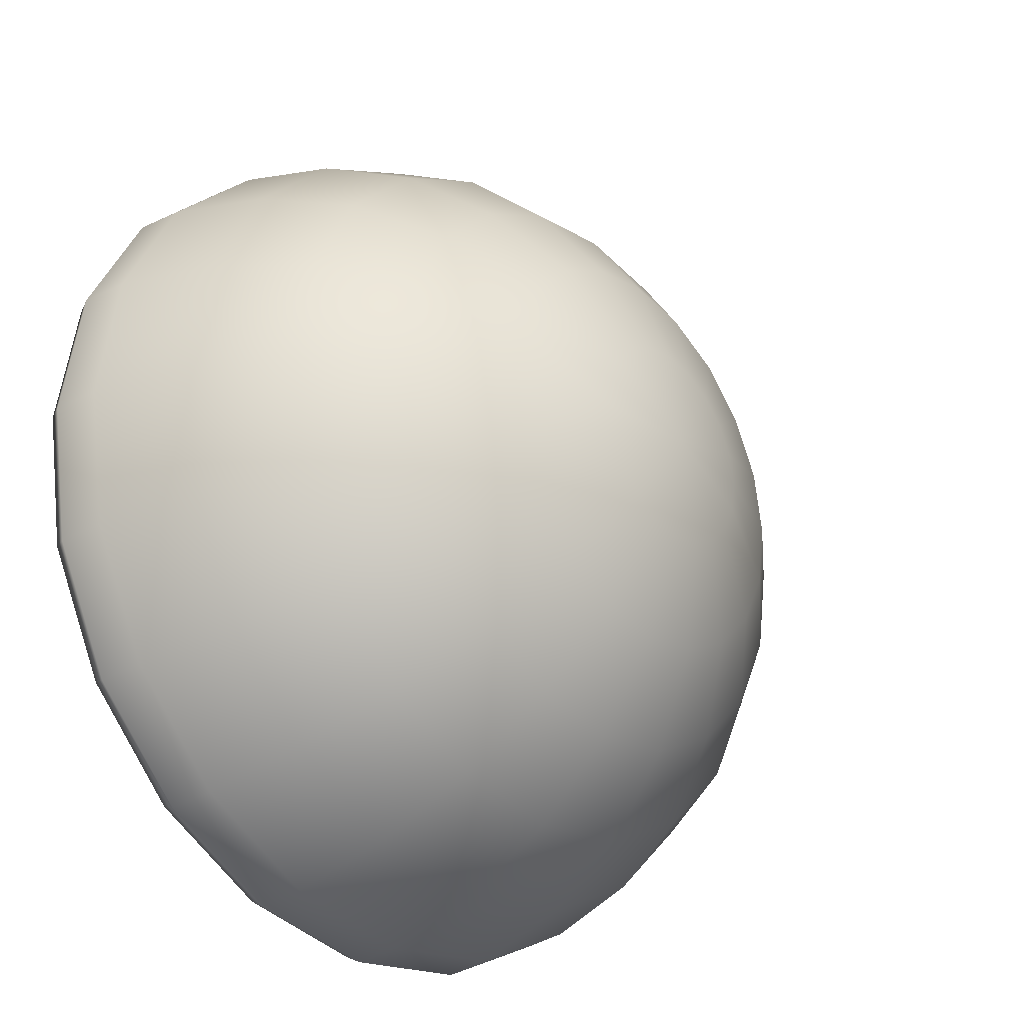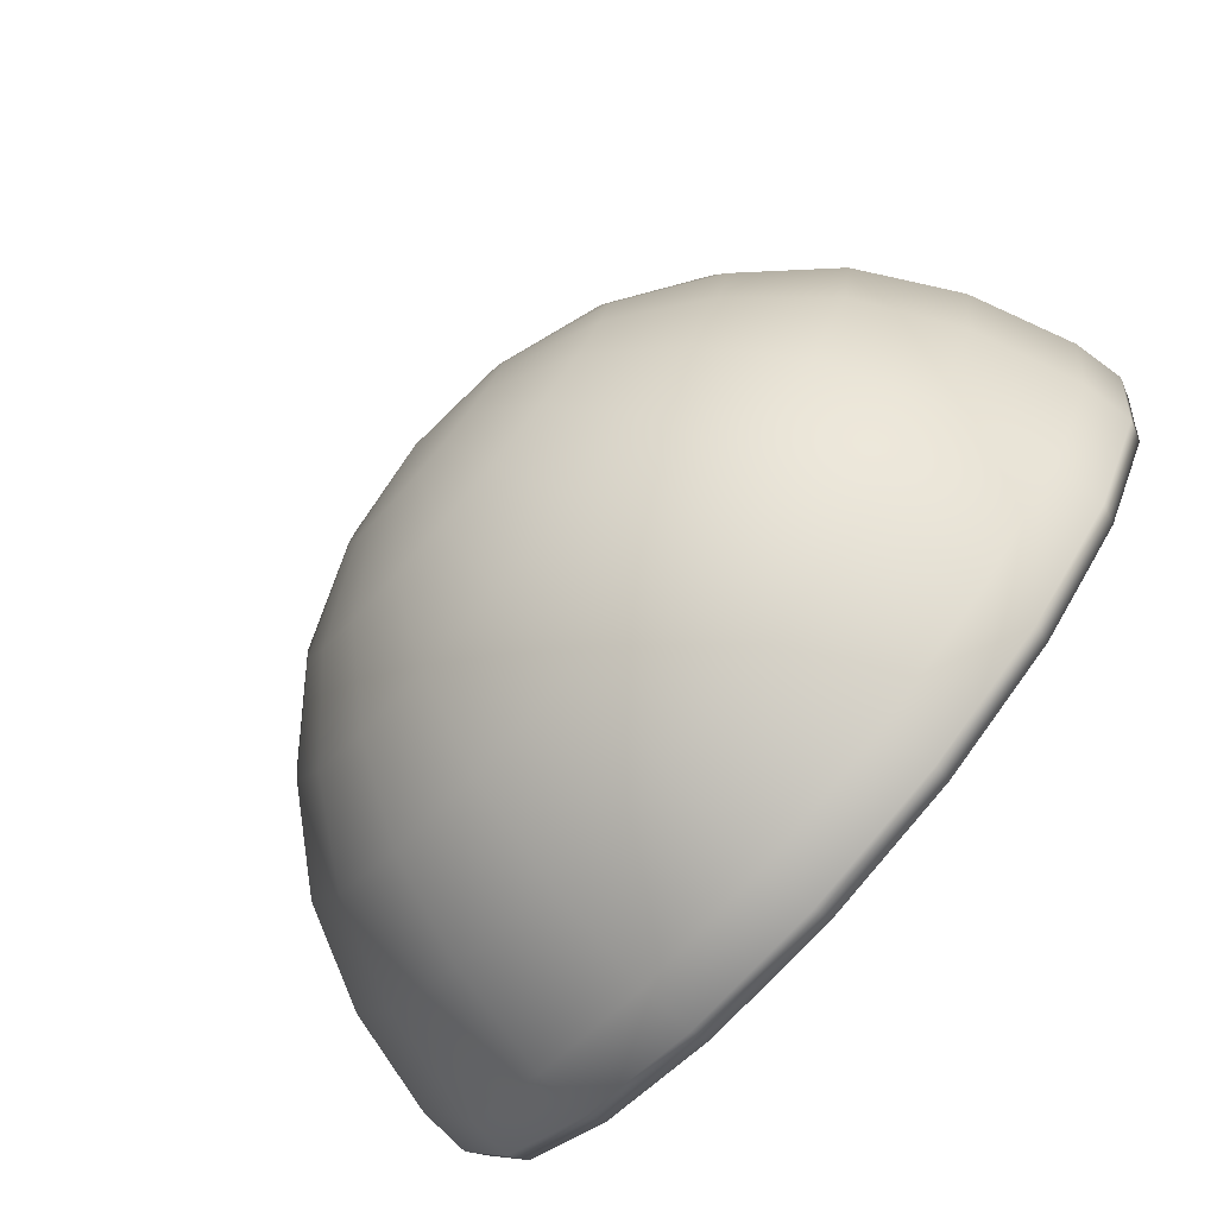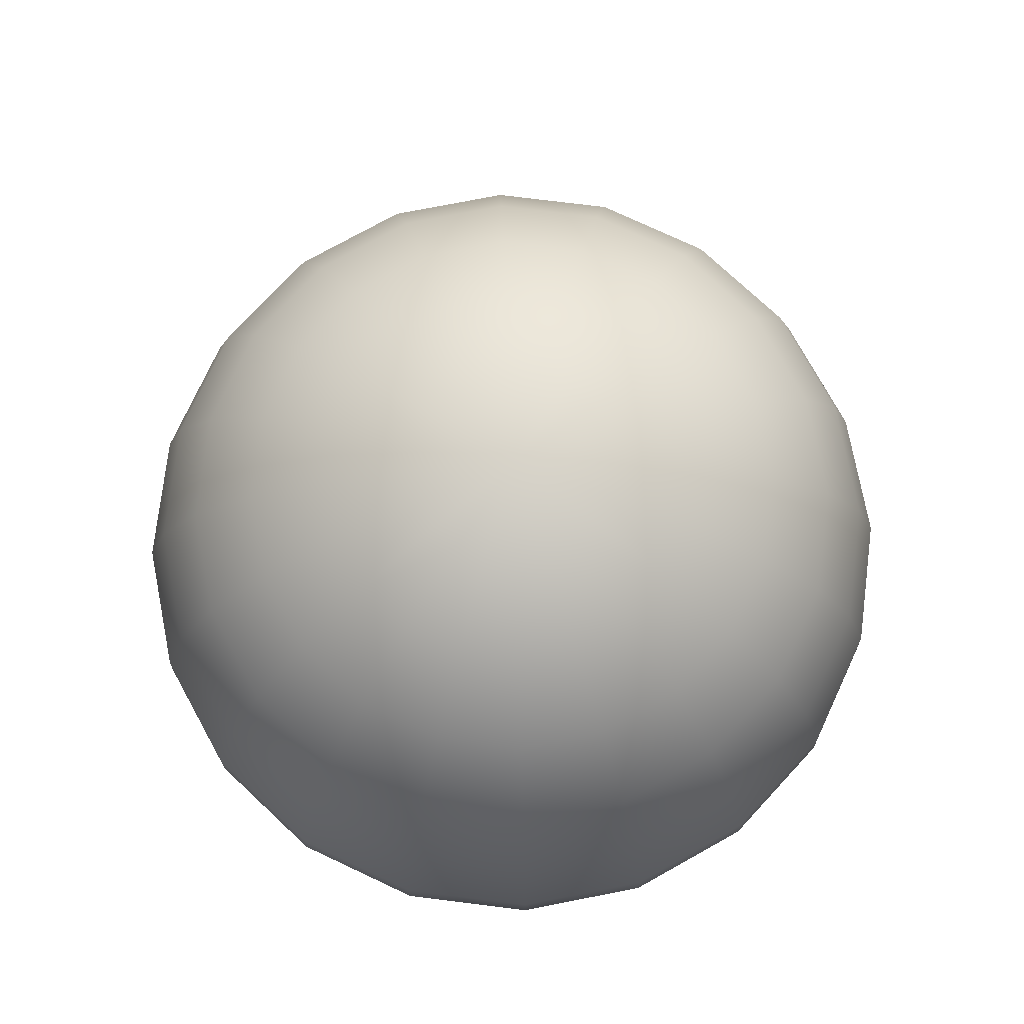
<metadata>
{"format":"obj","ext":"obj","renderer":"f3d","projection":"perspective","resolution":1024,"background":"white","views":[{"elev":-29.2,"azim":130.5,"up":"+Z"},{"elev":-77.8,"azim":-130.9,"up":"+Z"},{"elev":76.8,"azim":16.0,"up":"+Y"}]}
</metadata>
<code>
g Decoration_Flag_Base_Vanilla_MEDIUM
v 0.5265 0 -0.171
v 0.5074 0 8.842e-06
v 0.5535 0 9.766e-06
v 0.4826 0 -0.1568
v 0.3383 5.298e-09 5.463e-06
v 0.3217 5.298e-09 -0.1045
v 0.1691 1.06e-08 2.085e-06
v 0.1609 1.06e-08 -0.05226
v -2.715e-06 1.589e-08 -1.293e-06
v 0.1368 1.06e-08 -0.09942
v 0.1609 1.06e-08 -0.05226
v 0.2737 5.298e-09 -0.1988
v 0.3217 5.298e-09 -0.1045
v 0.4105 0 -0.2982
v 0.4826 0 -0.1568
v 0.4478 0 -0.3254
v 0.5265 0 -0.171
v 0.09941 1.06e-08 -0.1368
v 0.1368 1.06e-08 -0.09942
v 0.1988 5.298e-09 -0.2737
v 0.2737 5.298e-09 -0.1988
v 0.2982 0 -0.4105
v 0.4105 0 -0.2982
v 0.3254 0 -0.4478
v 0.4478 0 -0.3254
v 0.05226 7.417e-09 -0.1609
v 0.09941 1.06e-08 -0.1368
v 0.1045 -1.06e-09 -0.3217
v 0.1988 5.298e-09 -0.2737
v 0.1568 -1.907e-08 -0.4826
v 0.2982 0 -0.4105
v 0.1711 -1.907e-08 -0.5265
v 0.3254 0 -0.4478
v -1.512e-06 1.06e-08 -0.1691
v 0.05226 7.417e-09 -0.1609
v -3.095e-07 5.298e-09 -0.3383
v 0.1045 -1.06e-09 -0.3217
v 8.933e-07 0 -0.5074
v 0.1568 -1.907e-08 -0.4826
v 1.221e-06 0 -0.5535
v 0.1711 -1.907e-08 -0.5265
v -0.05227 2.384e-08 -0.1609
v -1.512e-06 1.06e-08 -0.1691
v -0.1045 3.179e-08 -0.3217
v -3.095e-07 5.298e-09 -0.3383
v -0.1568 3.973e-08 -0.4826
v 8.933e-07 0 -0.5074
v -0.1711 4.768e-08 -0.5265
v 1.221e-06 0 -0.5535
v -0.09941 1.06e-08 -0.1368
v -0.05227 2.384e-08 -0.1609
v -0.1988 5.298e-09 -0.2737
v -0.1045 3.179e-08 -0.3217
v -0.2982 0 -0.4105
v -0.1568 3.973e-08 -0.4826
v -0.3254 0 -0.4478
v -0.1711 4.768e-08 -0.5265
v -0.1368 1.06e-08 -0.09942
v -0.09941 1.06e-08 -0.1368
v -0.2737 5.298e-09 -0.1988
v -0.1988 5.298e-09 -0.2737
v -0.4105 0 -0.2982
v -0.2982 0 -0.4105
v -0.4478 0 -0.3254
v -0.3254 0 -0.4478
v -0.1609 1.06e-08 -0.05226
v -0.1368 1.06e-08 -0.09942
v -0.3217 5.298e-09 -0.1045
v -0.2737 5.298e-09 -0.1988
v -0.4826 0 -0.1568
v -0.4105 0 -0.2982
v -0.5265 0 -0.171
v -0.4478 0 -0.3254
v -0.1691 1.06e-08 2.085e-06
v -0.1609 1.06e-08 -0.05226
v -0.3383 5.298e-09 5.463e-06
v -0.3217 5.298e-09 -0.1045
v -0.5074 0 8.842e-06
v -0.4826 0 -0.1568
v -0.5536 0 9.766e-06
v -0.5265 0 -0.171
v -0.1609 1.06e-08 0.05226
v -0.1691 1.06e-08 2.085e-06
v -0.3217 5.298e-09 0.1045
v -0.3383 5.298e-09 5.463e-06
v -0.4826 0 0.1568
v -0.5074 0 8.842e-06
v -0.5265 0 0.1711
v -0.5536 0 9.766e-06
v -0.1368 1.06e-08 0.09941
v -0.1609 1.06e-08 0.05226
v -0.2737 5.298e-09 0.1988
v -0.3217 5.298e-09 0.1045
v -0.4105 0 0.2982
v -0.4826 0 0.1568
v -0.4478 0 0.3254
v -0.5265 0 0.1711
v -0.09941 1.06e-08 0.1368
v -0.1368 1.06e-08 0.09941
v -0.1988 5.298e-09 0.2737
v -0.2737 5.298e-09 0.1988
v -0.2982 0 0.4105
v -0.4105 0 0.2982
v -0.3254 0 0.4478
v -0.4478 0 0.3254
v -0.05227 1.06e-08 0.1608
v -0.09941 1.06e-08 0.1368
v -0.1045 5.298e-09 0.3217
v -0.1988 5.298e-09 0.2737
v -0.1568 0 0.4825
v -0.2982 0 0.4105
v -0.1711 0 0.5264
v -0.3254 0 0.4478
v -1.512e-06 1.06e-08 0.1691
v -0.05227 1.06e-08 0.1608
v -3.095e-07 5.298e-09 0.3383
v -0.1045 5.298e-09 0.3217
v 8.933e-07 0 0.5074
v -0.1568 0 0.4825
v 1.221e-06 0 0.5535
v -0.1711 0 0.5264
v 0.05226 1.06e-08 0.1608
v -1.512e-06 1.06e-08 0.1691
v 0.1045 5.298e-09 0.3217
v -3.095e-07 5.298e-09 0.3383
v 0.1568 0 0.4825
v 8.933e-07 0 0.5074
v 0.1711 0 0.5264
v 1.221e-06 0 0.5535
v 0.09941 1.06e-08 0.1368
v 0.05226 1.06e-08 0.1608
v 0.1988 5.298e-09 0.2737
v 0.1045 5.298e-09 0.3217
v 0.2982 0 0.4105
v 0.1568 0 0.4825
v 0.3254 0 0.4478
v 0.1711 0 0.5264
v 0.1368 1.06e-08 0.09941
v 0.09941 1.06e-08 0.1368
v 0.2737 5.298e-09 0.1988
v 0.1988 5.298e-09 0.2737
v 0.4105 0 0.2982
v 0.2982 0 0.4105
v 0.4478 0 0.3254
v 0.3254 0 0.4478
v 0.1608 1.06e-08 0.05226
v 0.1368 1.06e-08 0.09941
v 0.3217 5.298e-09 0.1045
v 0.2737 5.298e-09 0.1988
v 0.4826 0 0.1568
v 0.4105 0 0.2982
v 0.5265 0 0.1711
v 0.4478 0 0.3254
v 0.1691 1.06e-08 2.085e-06
v 0.1608 1.06e-08 0.05226
v 0.3383 5.298e-09 5.463e-06
v 0.3217 5.298e-09 0.1045
v 0.5074 0 8.842e-06
v 0.4826 0 0.1568
v 0.5535 0 9.766e-06
v 0.5265 0 0.1711
v 0.5751 0.003976 -0.1869
v 0.4892 0.003976 -0.3554
v 0.5265 0 -0.171
v 0.5535 0 9.766e-06
v 0.4478 0 -0.3254
v 0.6047 0.003976 9.766e-06
v 0.5265 0 0.1711
v 0.5875 0.02909 -0.1909
v 0.3555 0.003976 -0.4892
v 0.3254 0 -0.4478
v 0.5751 0.003976 0.1869
v 0.4478 0 0.3254
v 0.4997 0.02909 -0.3631
v 0.1869 0.003976 -0.5751
v 0.1711 -1.907e-08 -0.5265
v 0.4892 0.003976 0.3555
v 0.3254 0 0.4478
v 0.3631 0.02909 -0.4997
v 1.221e-06 0.003973 -0.6047
v 1.221e-06 0 -0.5535
v 0.3555 0.003976 0.4892
v 0.1711 0 0.5264
v 0.1909 0.02909 -0.5875
v -0.1869 0.003976 -0.5751
v -0.1711 4.768e-08 -0.5265
v 0.1869 0.003976 0.5751
v 1.221e-06 0 0.5535
v 1.221e-06 0.02909 -0.6177
v -0.3555 0.003976 -0.4892
v -0.3254 0 -0.4478
v 1.221e-06 0.003976 0.6047
v -0.1711 0 0.5264
v -0.1909 0.02909 -0.5875
v -0.4892 0.003976 -0.3554
v -0.4478 0 -0.3254
v -0.1869 0.003976 0.5751
v -0.3254 0 0.4478
v -0.3631 0.02909 -0.4997
v -0.5751 0.003976 -0.1869
v -0.5265 0 -0.171
v -0.3555 0.003976 0.4892
v -0.4478 0 0.3254
v -0.4997 0.02909 -0.3631
v -0.6047 0.003976 9.766e-06
v -0.5536 0 9.766e-06
v -0.4892 0.003976 0.3555
v -0.5265 0 0.1711
v -0.5751 0.003976 0.1869
v -0.5875 0.02909 -0.1909
v -0.6177 0.02909 9.766e-06
v -0.5875 0.02909 0.1909
v -0.4997 0.02909 0.3631
v -0.3631 0.02909 0.4997
v -0.1909 0.02909 0.5875
v 1.221e-06 0.02909 0.6177
v 0.1909 0.02909 0.5875
v 0.3631 0.02909 0.4997
v 0.4997 0.02909 0.3631
v 0.5875 0.02909 0.1909
v 0.6177 0.02909 9.766e-06
v -0.3599 0.09699 0.4954
v -0.1892 0.09699 0.5824
v 1.221e-06 0.09699 0.6124
v 0.1892 0.09699 0.5824
v 0.3599 0.09699 0.4954
v 0.4954 0.09699 0.36
v 0.5824 0.09699 0.1892
v -0.4954 0.09699 0.36
v 0.6124 0.09699 9.766e-06
v -0.5824 0.09699 0.1892
v 0.5824 0.09699 -0.1893
v -0.6124 0.09699 9.766e-06
v 0.4954 0.09699 -0.36
v -0.5824 0.09699 -0.1893
v 0.3599 0.09699 -0.4954
v -0.4954 0.09699 -0.36
v 0.1892 0.09699 -0.5824
v -0.3599 0.09699 -0.4954
v 1.221e-06 0.09699 -0.6124
v -0.1892 0.09699 -0.5824
v 0.462 0.2365 -0.3357
v 0.3356 0.2365 -0.462
v 0.1765 0.2365 -0.5431
v 1.221e-06 0.2365 -0.571
v -0.1765 0.2365 -0.5431
v -0.3357 0.2365 -0.462
v 0.5431 0.2365 -0.1765
v -0.462 0.2365 -0.3357
v 0.571 0.2365 9.766e-06
v -0.5431 0.2365 -0.1765
v 0.5431 0.2365 0.1765
v -0.571 0.2365 9.766e-06
v 0.462 0.2365 0.3356
v -0.5431 0.2365 0.1765
v 0.3356 0.2365 0.462
v -0.462 0.2365 0.3356
v 0.1765 0.2365 0.5431
v -0.3357 0.2365 0.462
v 1.221e-06 0.2365 0.571
v -0.1765 0.2365 0.5431
v 0.2948 0.3644 0.4058
v 0.155 0.3644 0.477
v 1.221e-06 0.3644 0.5016
v -0.155 0.3644 0.477
v -0.2948 0.3644 0.4058
v -0.4058 0.3644 0.2948
v 0.4058 0.3644 0.2948
v -0.477 0.3644 0.155
v 0.477 0.3644 0.155
v -0.5016 0.3644 9.766e-06
v 0.5016 0.3644 9.766e-06
v -0.477 0.3644 -0.155
v 0.477 0.3644 -0.155
v -0.4058 0.3644 -0.2949
v 0.4058 0.3644 -0.2949
v -0.2948 0.3644 -0.4058
v 0.2948 0.3644 -0.4058
v -0.155 0.3644 -0.4771
v 0.155 0.3644 -0.4771
v 1.221e-06 0.3644 -0.5016
v 0.3818 0.47 -0.1241
v 0.3247 0.47 -0.2359
v 0.2359 0.47 -0.3248
v 0.124 0.47 -0.3818
v 1.221e-06 0.47 -0.4014
v -0.124 0.47 -0.3818
v 0.4014 0.47 9.766e-06
v -0.2359 0.47 -0.3248
v 0.3818 0.47 0.124
v -0.3248 0.47 -0.2359
v 0.3247 0.47 0.236
v -0.3818 0.47 -0.1241
v 0.2359 0.47 0.3248
v -0.4014 0.47 9.766e-06
v 0.124 0.47 0.3817
v -0.3818 0.47 0.124
v 1.221e-06 0.47 0.4014
v -0.3248 0.47 0.236
v -0.124 0.47 0.3817
v -0.2359 0.47 0.3248
v 0.08698 0.5524 0.2677
v 1.221e-06 0.5524 0.2815
v -0.08698 0.5524 0.2677
v -0.1655 0.5524 0.2277
v -0.2277 0.5524 0.1654
v -0.2677 0.5524 0.08699
v -0.04459 0.601 0.1372
v 0.1654 0.5524 0.2277
v 1.221e-06 0.601 0.1443
v 0.04459 0.601 0.1372
v 0.2277 0.5524 0.1654
v -4.272e-05 0.6172 4.15e-05
v 0.08362 0.6013 0.1162
v -0.08363 0.6013 0.1162
v 0.1156 0.6014 0.08394
v 0.2677 0.5524 0.08699
v -0.1156 0.6014 0.08394
v -0.1366 0.6013 0.04357
v -0.1443 0.601 9.766e-06
v 0.1366 0.6013 0.04357
v 0.2815 0.5524 9.766e-06
v 0.1443 0.601 9.766e-06
v 0.2677 0.5524 -0.08697
v 0.1364 0.6013 -0.04362
v 0.1155 0.6014 -0.08392
v -0.1364 0.6013 -0.04363
v 0.2277 0.5524 -0.1654
v 0.1654 0.5524 -0.2277
v 0.08362 0.6013 -0.1162
v 0.08698 0.5524 -0.2677
v 0.04458 0.601 -0.1372
v 1.221e-06 0.5524 -0.2815
v 1.221e-06 0.601 -0.1443
v -0.08698 0.5524 -0.2677
v -0.04459 0.601 -0.1372
v -0.1655 0.5524 -0.2277
v -0.08363 0.6013 -0.1162
v -0.2277 0.5524 -0.1654
v -0.1155 0.6014 -0.08392
v -0.2677 0.5524 -0.08697
v -0.2815 0.5524 9.766e-06
g Decoration_Flag_Base_Vanilla_MEDIUM_0
f 3 2 1
f 2 4 1
f 2 5 4
f 5 6 4
f 5 7 6
f 7 8 6
f 7 9 8
f 11 9 10
f 11 10 12
f 13 11 12
f 13 12 14
f 15 13 14
f 15 14 16
f 17 15 16
f 19 9 18
f 19 18 20
f 21 19 20
f 21 20 22
f 23 21 22
f 23 22 24
f 25 23 24
f 27 9 26
f 27 26 28
f 29 27 28
f 29 28 30
f 31 29 30
f 31 30 32
f 33 31 32
f 35 9 34
f 35 34 36
f 37 35 36
f 37 36 38
f 39 37 38
f 39 38 40
f 41 39 40
f 43 9 42
f 43 42 44
f 45 43 44
f 45 44 46
f 47 45 46
f 47 46 48
f 49 47 48
f 51 9 50
f 51 50 52
f 53 51 52
f 53 52 54
f 55 53 54
f 55 54 56
f 57 55 56
f 59 9 58
f 59 58 60
f 61 59 60
f 61 60 62
f 63 61 62
f 63 62 64
f 65 63 64
f 67 9 66
f 67 66 68
f 69 67 68
f 69 68 70
f 71 69 70
f 71 70 72
f 73 71 72
f 75 9 74
f 75 74 76
f 77 75 76
f 77 76 78
f 79 77 78
f 79 78 80
f 81 79 80
f 83 9 82
f 83 82 84
f 85 83 84
f 85 84 86
f 87 85 86
f 87 86 88
f 89 87 88
f 91 9 90
f 91 90 92
f 93 91 92
f 93 92 94
f 95 93 94
f 95 94 96
f 97 95 96
f 99 9 98
f 99 98 100
f 101 99 100
f 101 100 102
f 103 101 102
f 103 102 104
f 105 103 104
f 107 9 106
f 107 106 108
f 109 107 108
f 109 108 110
f 111 109 110
f 111 110 112
f 113 111 112
f 115 9 114
f 115 114 116
f 117 115 116
f 117 116 118
f 119 117 118
f 119 118 120
f 121 119 120
f 123 9 122
f 123 122 124
f 125 123 124
f 125 124 126
f 127 125 126
f 127 126 128
f 129 127 128
f 131 9 130
f 131 130 132
f 133 131 132
f 133 132 134
f 135 133 134
f 135 134 136
f 137 135 136
f 139 9 138
f 139 138 140
f 141 139 140
f 141 140 142
f 143 141 142
f 143 142 144
f 145 143 144
f 147 9 146
f 147 146 148
f 149 147 148
f 149 148 150
f 151 149 150
f 151 150 152
f 153 151 152
f 155 9 154
f 155 154 156
f 157 155 156
f 157 156 158
f 159 157 158
f 159 158 160
f 161 159 160
f 164 163 162
f 162 165 164
f 164 166 163
f 162 167 165
f 168 165 167
f 169 162 163
f 167 162 169
f 166 170 163
f 166 171 170
f 168 167 172
f 173 168 172
f 169 163 174
f 174 163 170
f 171 175 170
f 171 176 175
f 173 172 177
f 178 173 177
f 174 170 179
f 179 170 175
f 176 180 175
f 176 181 180
f 178 177 182
f 183 178 182
f 179 175 184
f 184 175 180
f 181 185 180
f 181 186 185
f 183 182 187
f 188 183 187
f 184 180 189
f 189 180 185
f 186 190 185
f 186 191 190
f 188 187 192
f 193 188 192
f 189 185 194
f 194 185 190
f 191 195 190
f 191 196 195
f 193 192 197
f 198 193 197
f 194 190 199
f 199 190 195
f 196 200 195
f 196 201 200
f 198 197 202
f 203 198 202
f 199 195 204
f 204 195 200
f 201 205 200
f 201 206 205
f 203 202 207
f 208 203 207
f 206 208 209
f 206 209 205
f 208 207 209
f 210 200 205
f 204 200 210
f 211 205 209
f 210 205 211
f 212 209 207
f 211 209 212
f 213 207 202
f 212 207 213
f 213 202 214
f 214 202 197
f 214 197 215
f 215 197 192
f 215 192 216
f 216 192 187
f 216 187 217
f 217 187 182
f 217 182 218
f 218 182 177
f 218 177 219
f 219 177 172
f 219 172 220
f 220 172 167
f 220 167 221
f 167 169 221
f 215 222 214
f 216 223 215
f 215 223 222
f 217 224 216
f 216 224 223
f 218 225 217
f 217 225 224
f 219 226 218
f 218 226 225
f 220 227 219
f 219 227 226
f 221 228 220
f 220 228 227
f 214 222 229
f 214 229 213
f 221 230 228
f 169 230 221
f 213 229 231
f 213 231 212
f 169 232 230
f 174 232 169
f 212 231 233
f 212 233 211
f 174 234 232
f 179 234 174
f 211 233 235
f 211 235 210
f 179 236 234
f 184 236 179
f 210 235 237
f 210 237 204
f 184 238 236
f 189 238 184
f 204 237 239
f 204 239 199
f 189 240 238
f 194 240 189
f 199 241 194
f 199 239 241
f 194 241 240
f 236 242 234
f 238 243 236
f 236 243 242
f 240 244 238
f 238 244 243
f 241 245 240
f 240 245 244
f 239 246 241
f 241 246 245
f 237 247 239
f 239 247 246
f 234 242 248
f 234 248 232
f 237 249 247
f 235 249 237
f 232 248 250
f 232 250 230
f 235 251 249
f 233 251 235
f 230 250 252
f 230 252 228
f 233 253 251
f 231 253 233
f 228 252 254
f 228 254 227
f 231 255 253
f 229 255 231
f 227 254 256
f 227 256 226
f 229 257 255
f 222 257 229
f 226 256 258
f 226 258 225
f 222 259 257
f 223 259 222
f 225 258 260
f 225 260 224
f 224 261 223
f 223 261 259
f 224 260 261
f 254 262 256
f 256 263 258
f 256 262 263
f 258 264 260
f 258 263 264
f 260 265 261
f 260 264 265
f 261 266 259
f 261 265 266
f 259 267 257
f 259 266 267
f 254 268 262
f 252 268 254
f 257 267 269
f 257 269 255
f 252 270 268
f 250 270 252
f 255 269 271
f 255 271 253
f 250 272 270
f 248 272 250
f 253 271 273
f 253 273 251
f 248 274 272
f 242 274 248
f 251 273 275
f 251 275 249
f 242 276 274
f 243 276 242
f 249 275 277
f 249 277 247
f 243 278 276
f 244 278 243
f 247 277 279
f 247 279 246
f 244 280 278
f 245 280 244
f 246 281 245
f 246 279 281
f 245 281 280
f 276 282 274
f 278 283 276
f 276 283 282
f 280 284 278
f 278 284 283
f 281 285 280
f 280 285 284
f 279 286 281
f 281 286 285
f 277 287 279
f 279 287 286
f 274 282 288
f 274 288 272
f 277 289 287
f 275 289 277
f 272 288 290
f 272 290 270
f 275 291 289
f 273 291 275
f 270 290 292
f 270 292 268
f 273 293 291
f 271 293 273
f 268 292 294
f 268 294 262
f 271 295 293
f 269 295 271
f 262 294 296
f 262 296 263
f 269 297 295
f 267 297 269
f 263 296 298
f 263 298 264
f 267 299 297
f 266 299 267
f 264 298 300
f 264 300 265
f 265 301 266
f 266 301 299
f 265 300 301
f 294 302 296
f 296 303 298
f 296 302 303
f 298 304 300
f 298 303 304
f 300 305 301
f 300 304 305
f 301 306 299
f 301 305 306
f 299 307 297
f 299 306 307
f 303 308 304
f 308 305 304
f 294 309 302
f 292 309 294
f 302 310 303
f 303 310 308
f 302 311 310
f 309 311 302
f 292 312 309
f 290 312 292
f 308 310 313
f 310 311 313
f 309 314 311
f 311 314 313
f 312 314 309
f 313 315 308
f 308 315 305
f 313 314 316
f 312 316 314
f 290 317 312
f 317 316 312
f 288 317 290
f 305 315 318
f 313 318 315
f 305 318 306
f 306 318 319
f 313 319 318
f 306 319 307
f 307 319 320
f 313 320 319
f 317 321 316
f 313 316 321
f 288 322 317
f 282 322 288
f 323 321 317
f 321 323 313
f 323 317 322
f 282 324 322
f 324 323 322
f 283 324 282
f 313 323 325
f 324 325 323
f 313 325 326
f 327 320 313
f 283 328 324
f 328 325 324
f 328 326 325
f 284 328 283
f 284 329 328
f 329 326 328
f 285 329 284
f 313 326 330
f 329 330 326
f 285 331 329
f 286 331 285
f 332 330 329
f 332 329 331
f 313 330 332
f 286 333 331
f 333 332 331
f 287 333 286
f 333 334 332
f 332 334 313
f 287 335 333
f 335 334 333
f 289 335 287
f 335 336 334
f 334 336 313
f 289 337 335
f 337 336 335
f 291 337 289
f 336 338 313
f 337 338 336
f 291 339 337
f 339 338 337
f 293 339 291
f 313 338 340
f 339 340 338
f 313 340 327
f 293 341 339
f 341 340 339
f 341 327 340
f 295 341 293
f 320 327 341
f 295 342 341
f 320 341 342
f 297 342 295
f 307 320 342
f 297 307 342

</code>
